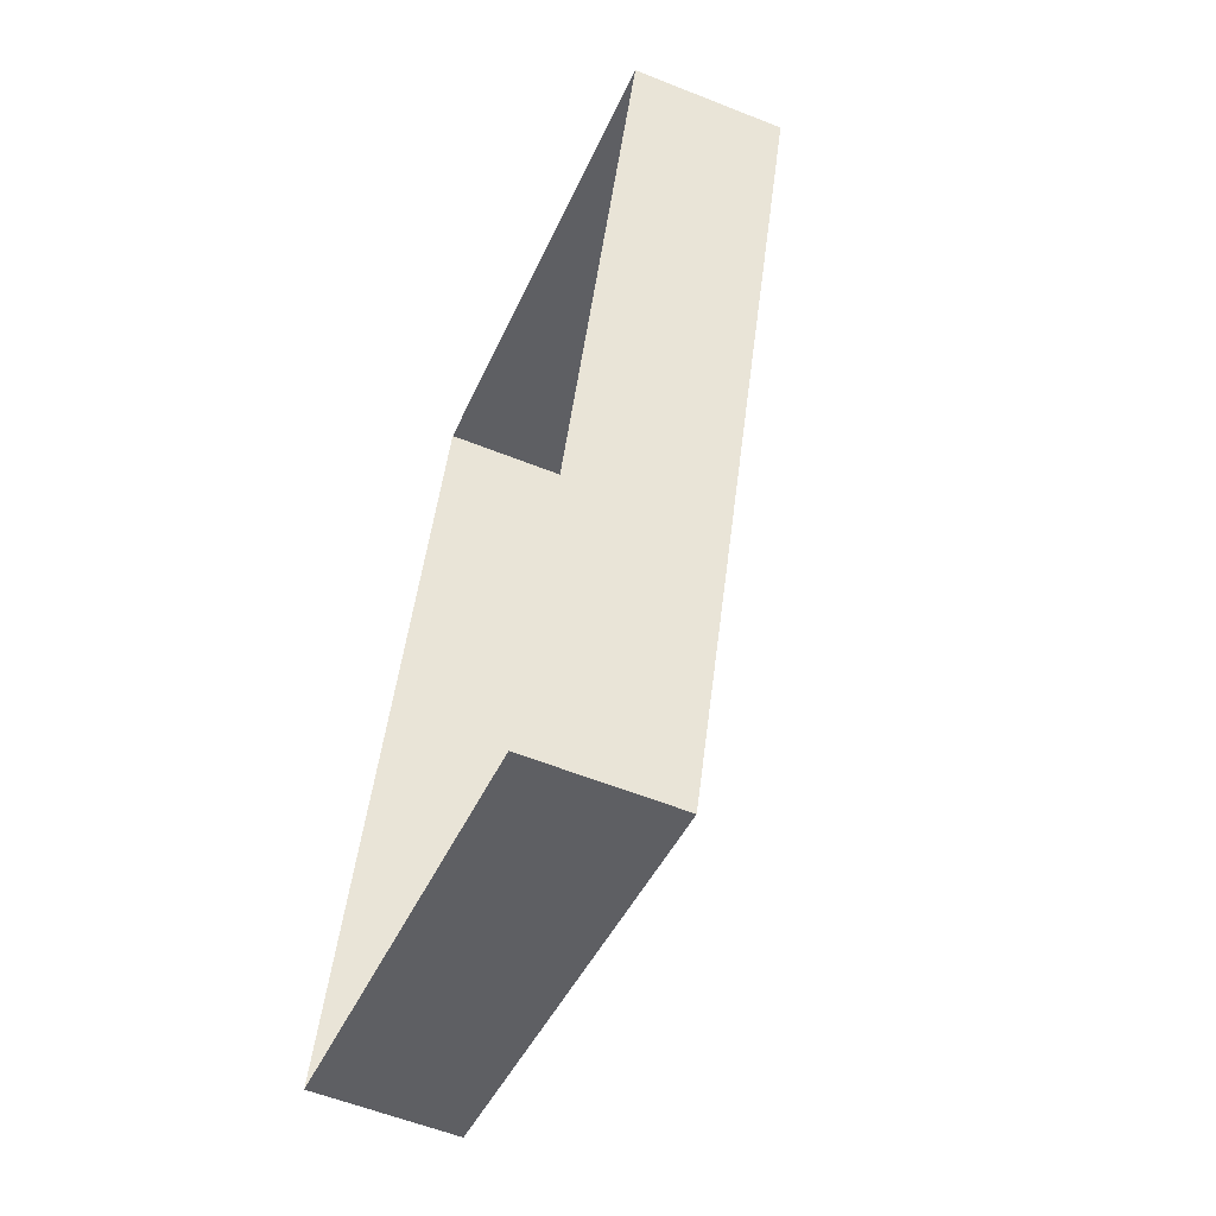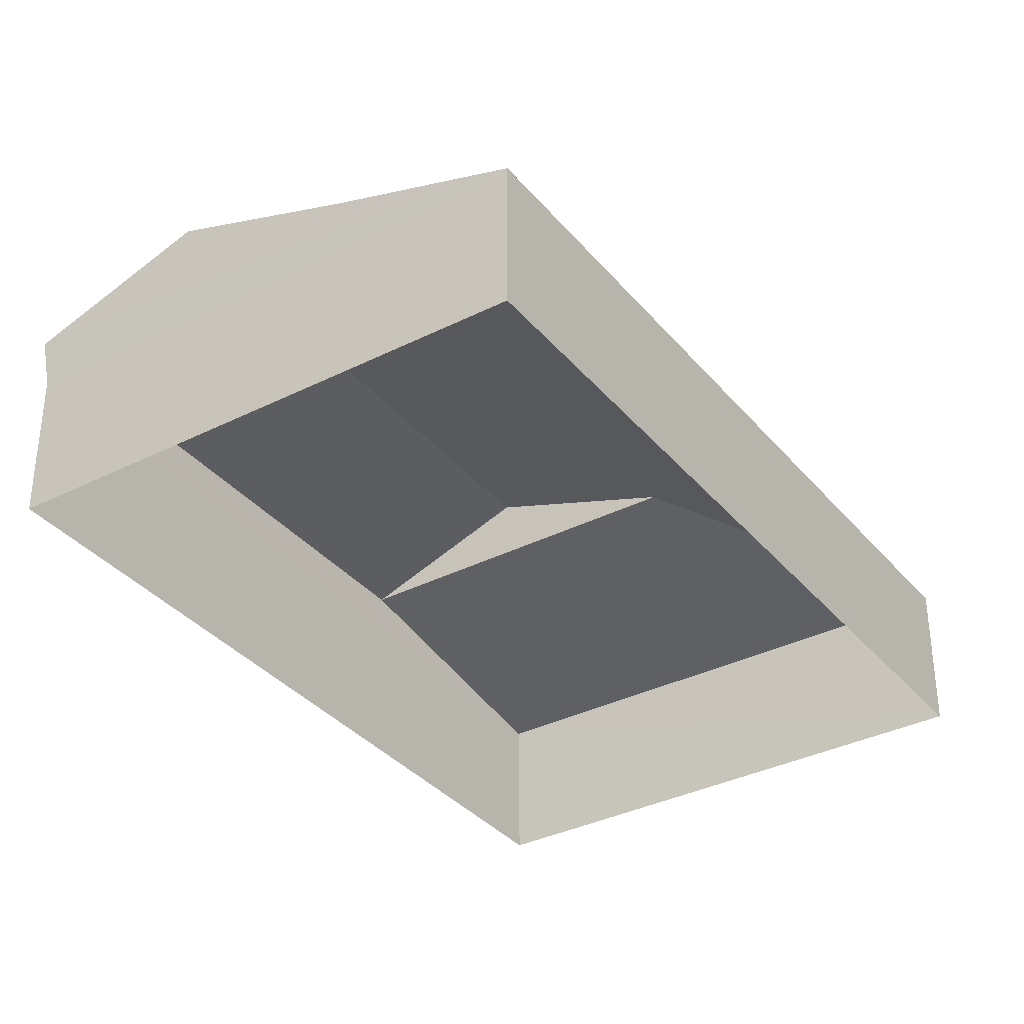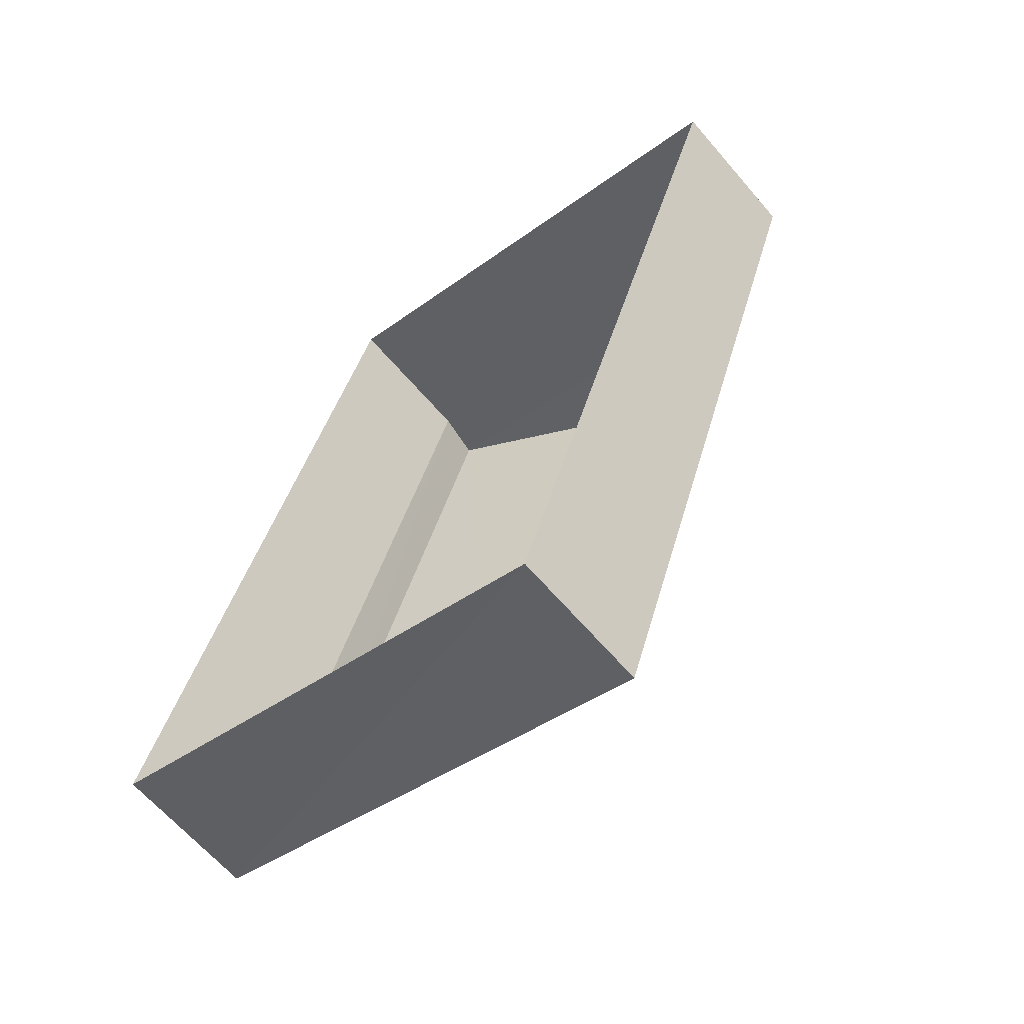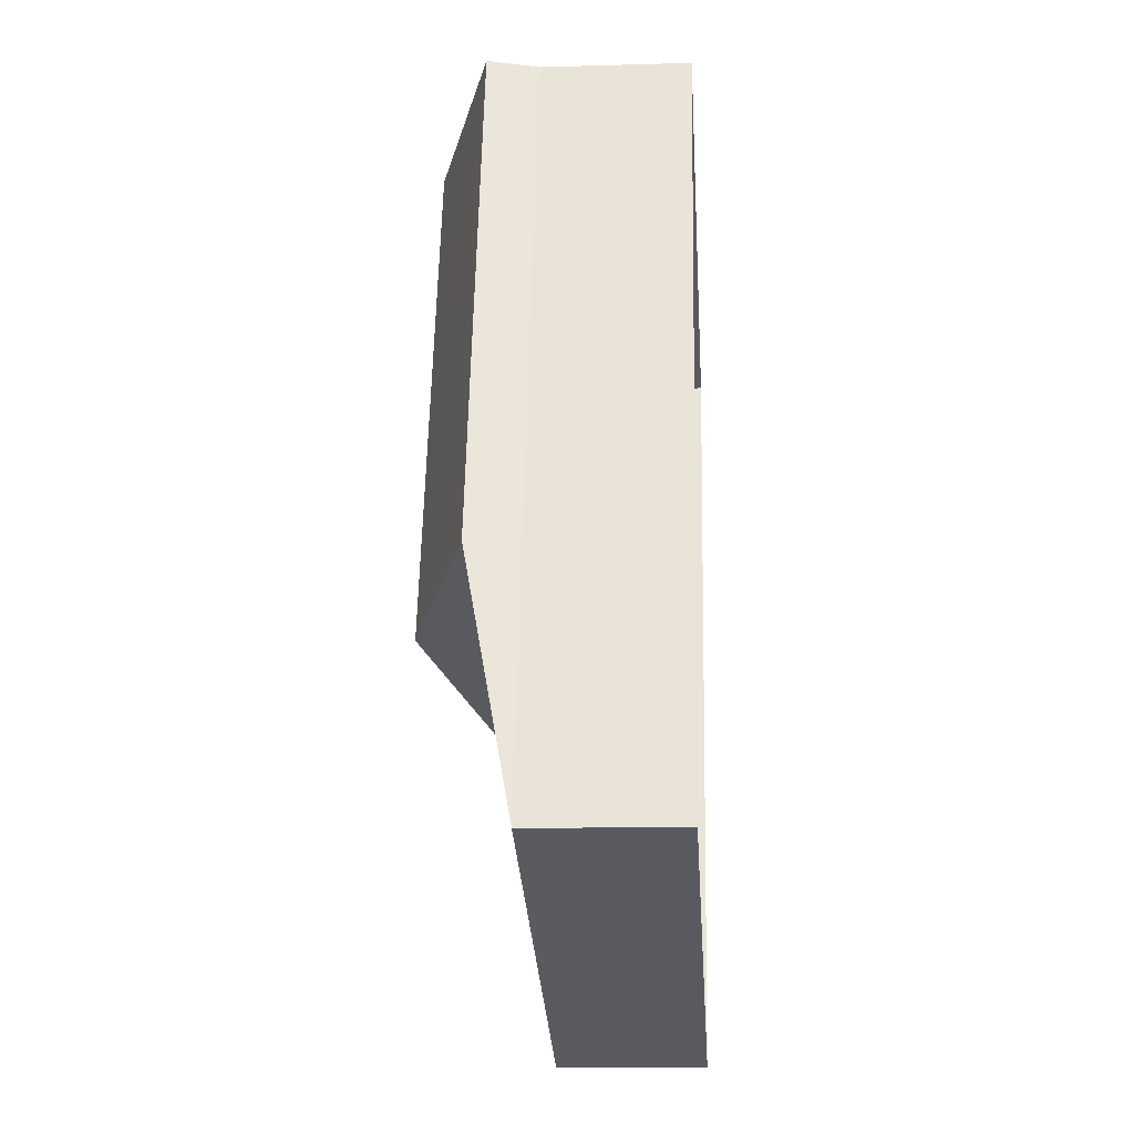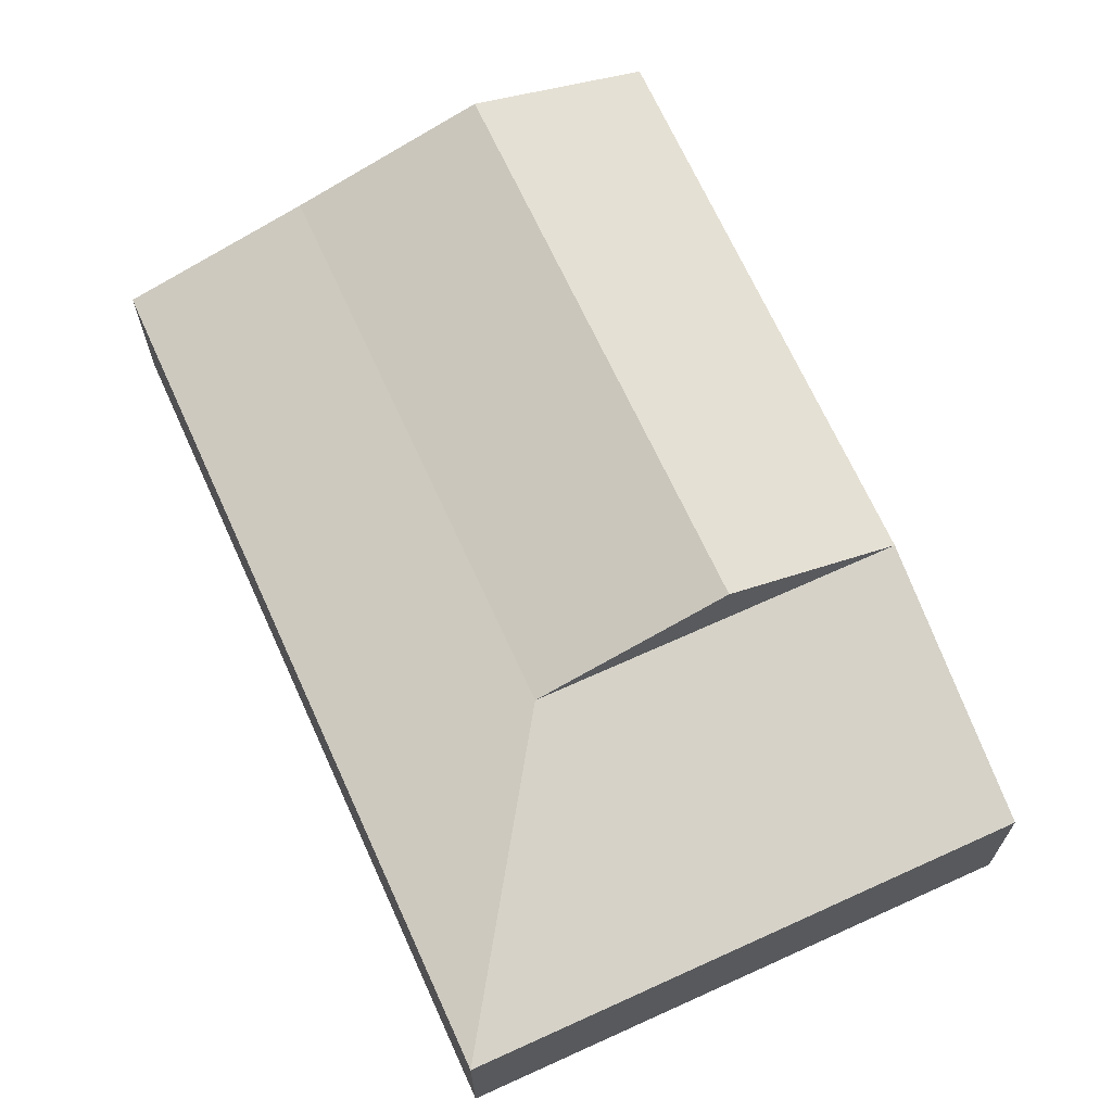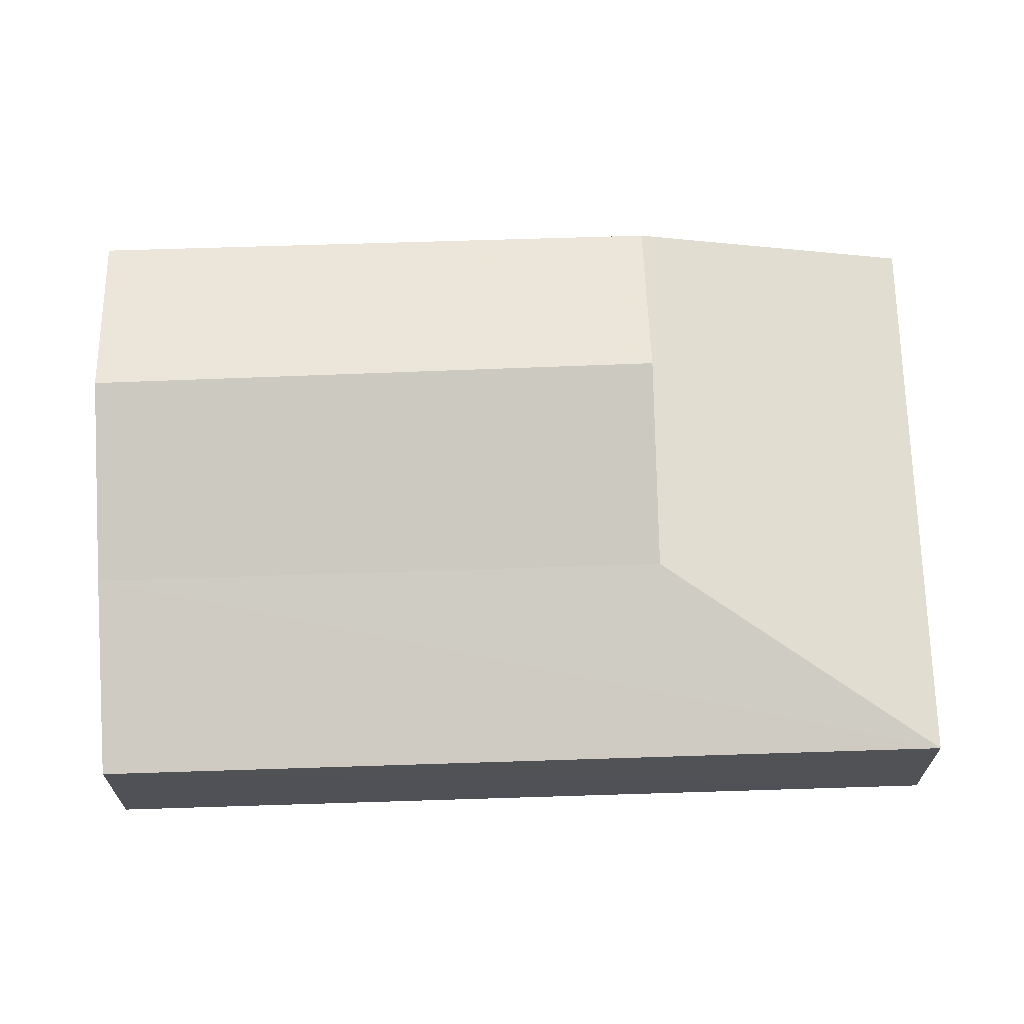
<metadata>
{"format":"obj","ext":"obj","renderer":"f3d","projection":"perspective","resolution":1024,"background":"white","views":[{"elev":-59.0,"azim":-112.3,"up":"+Y"},{"elev":-35.1,"azim":-127.8,"up":"+Z"},{"elev":-64.3,"azim":-139.4,"up":"+Y"},{"elev":-13.6,"azim":93.8,"up":"+Y"},{"elev":68.7,"azim":-6.1,"up":"+Z"},{"elev":69.3,"azim":-73.5,"up":"+Z"}]}
</metadata>
<code>
v -8.889e+04 -1.009e+05 1.688
v -8.889e+04 -1.009e+05 1.691
v -8.89e+04 -1.009e+05 1.688
v -8.889e+04 -1.009e+05 1.69
v -8.889e+04 -1.009e+05 3.744
v -8.889e+04 -1.009e+05 4.451
v -8.889e+04 -1.009e+05 3.747
v -8.889e+04 -1.009e+05 4.452
v -8.889e+04 -1.009e+05 5.281
v -8.889e+04 -1.009e+05 5.279
v -8.889e+04 -1.009e+05 4.45
v -8.889e+04 -1.009e+05 4.449
v -8.889e+04 -1.009e+05 3.748
v -8.89e+04 -1.009e+05 3.745
f 1 2 3
f 1 4 2
f 5 6 7
f 6 8 7
f 9 10 8
f 8 10 11
f 12 9 6
f 8 11 13
f 13 11 14
f 10 9 12
f 12 6 5
f 7 8 13
f 5 1 3
f 14 5 3
f 14 3 2
f 13 14 2
f 11 12 14
f 10 12 11
f 14 12 5
f 7 4 1
f 5 7 1
f 9 8 6
f 7 2 4
f 7 13 2

</code>
